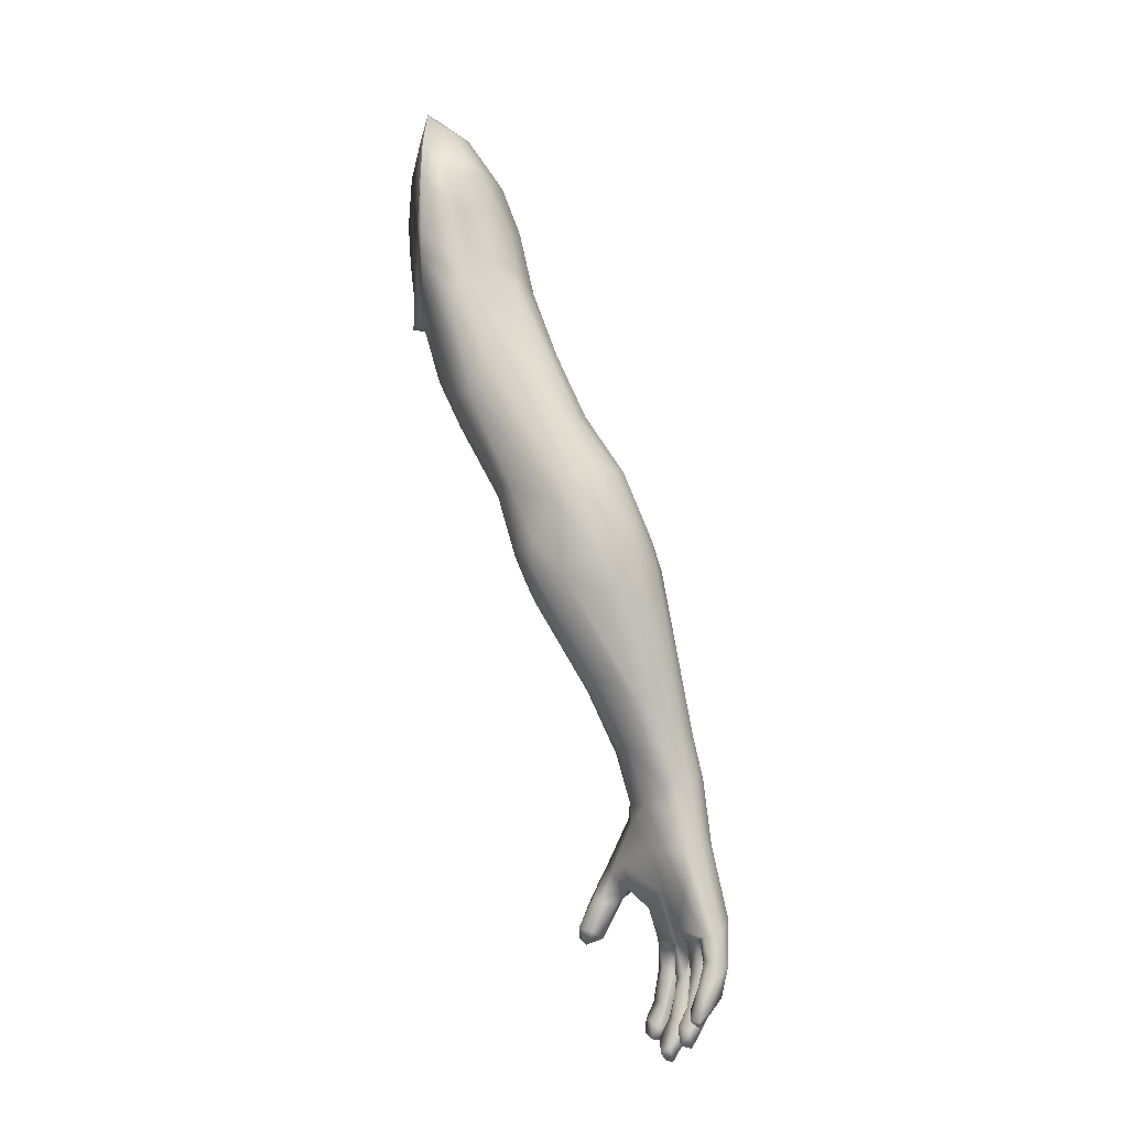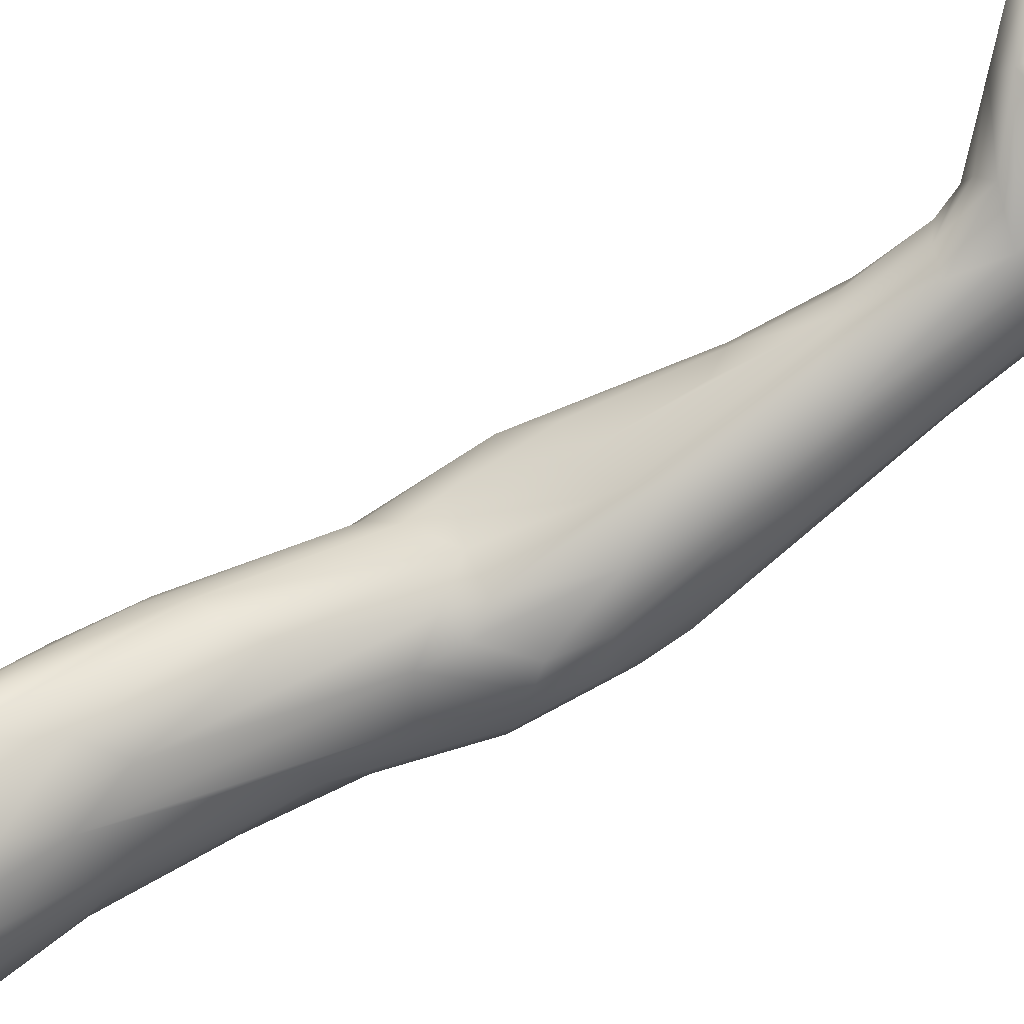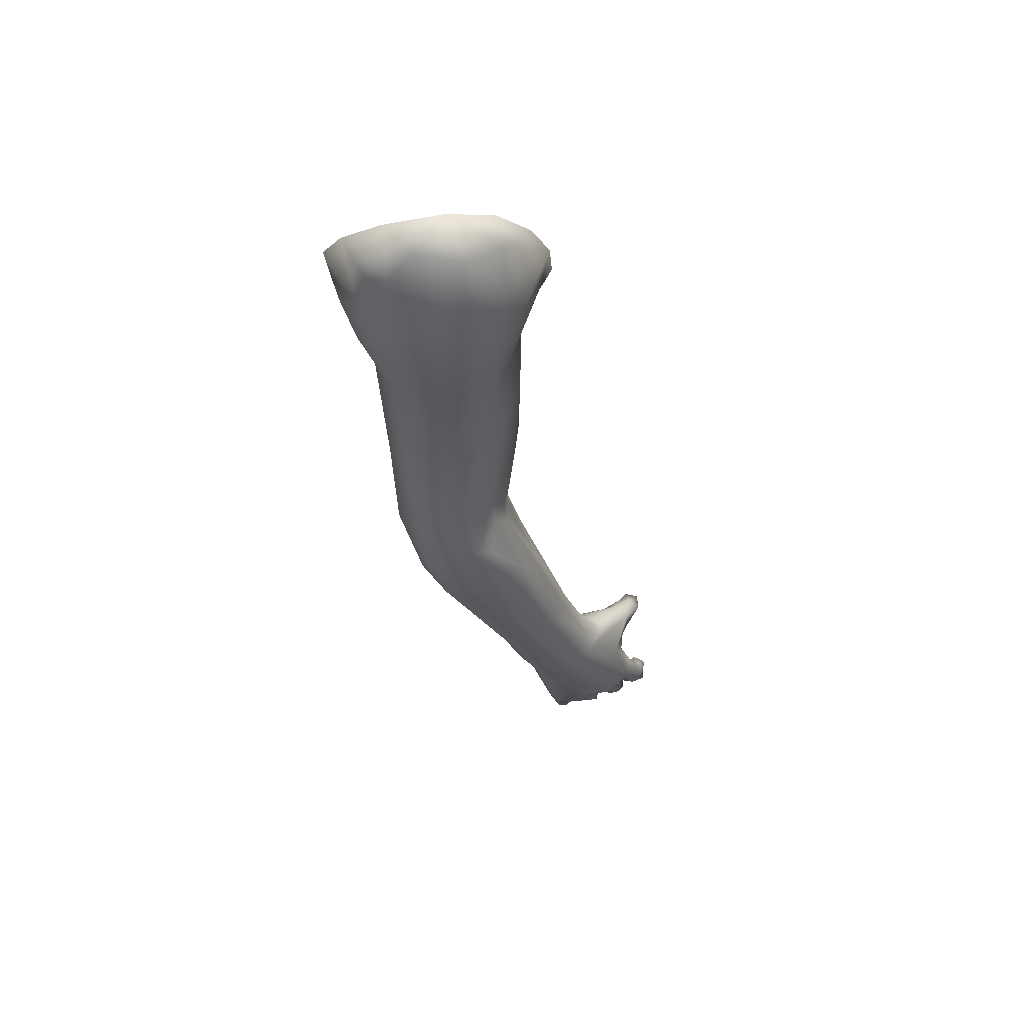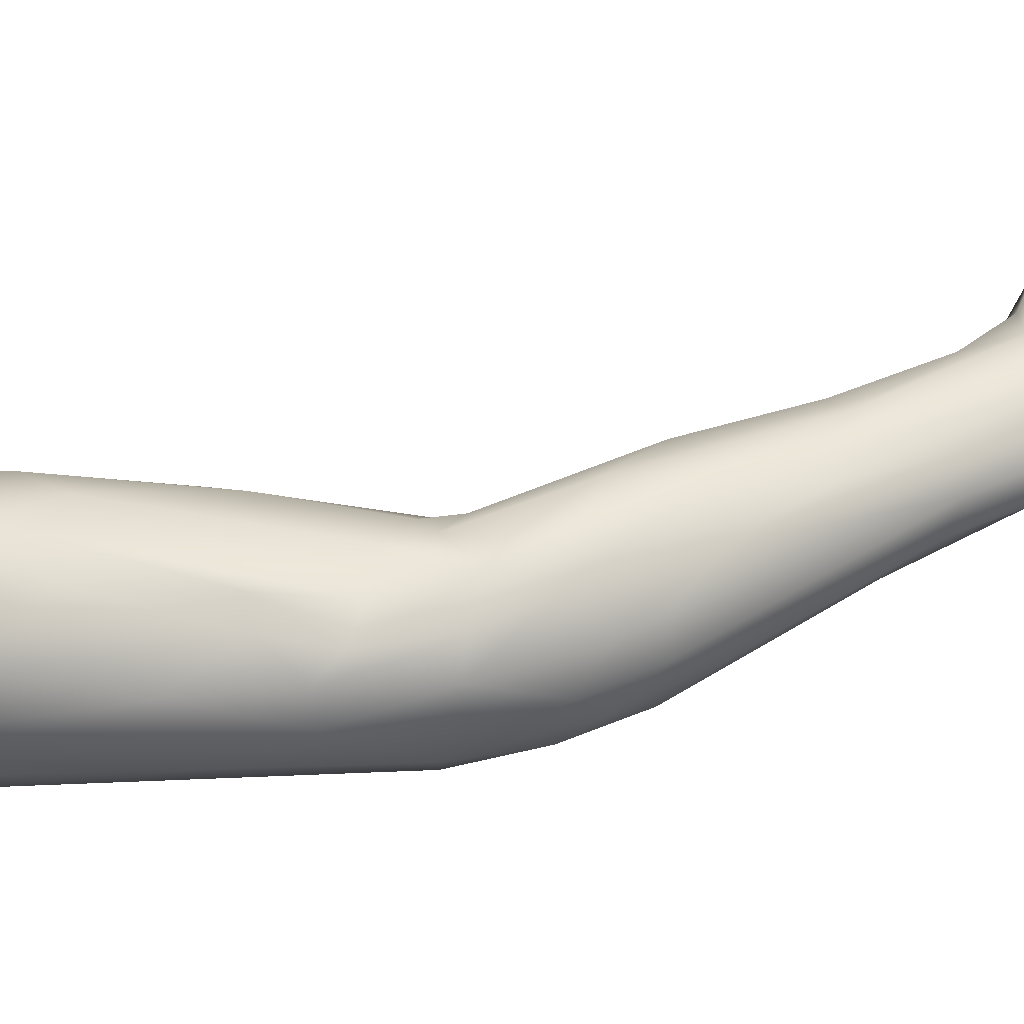
<metadata>
{"format":"obj","ext":"obj","renderer":"f3d","projection":"perspective","resolution":1024,"background":"white","views":[{"elev":-24.8,"azim":173.3,"up":"+Y"},{"elev":64.8,"azim":-139.5,"up":"+Z"},{"elev":76.7,"azim":-91.3,"up":"+Y"},{"elev":-8.1,"azim":-124.7,"up":"+Z"}]}
</metadata>
<code>
o 11535_arm_V3_
v 1.219 5.5 -0.5824
v 1.856 2.541 -2.625
v 2.18 2.821 -2.191
v 2.397 3.405 -1.938
v 0.7768 4.159 -0.5259
v 2.026 4.936 -3.167
v 0.5146 2.691 -2.975
v 1.925 2.726 -0.9342
v -0.4701 1.694 -0.9354
v -0.3452 1.161 -0.6484
v 0.5346 2.469 -0.3875
v 0.9901 2.644 -0.3092
v 2.317 4.597 -3.044
v -1.12 -6.729 2.232
v 2.826 4.814 -2.412
v 1.601 6.458 -0.2932
v 1.307 4.43 -0.2783
v -1.356 -6.808 2.439
v -1.613 -6.178 2.141
v -1.309 -6.168 2.068
v -3.321 -7.281 0.443
v -1.776 -5.933 1.875
v -1.426 -5.666 1.777
v 1.606 3.038 -2.993
v 2.724 4.675 -1.865
v 2.852 4.819 -1.301
v 2.926 5.206 -0.4545
v 2.443 5.502 -0.2689
v 2.026 8.031 -0.5123
v 1.861 5.592 -0.3003
v -0.1169 0.549 -0.5919
v 1.175 0.9756 -1.372
v -0.6971 1.165 -0.8181
v 0.9634 0.8053 -1.041
v -2.726 -4.85 -0.1481
v 1.641 7.898 -0.7837
v 1.823 7.088 -0.2463
v 3.01 7.281 0.2973
v 0.7787 5.997 -1.095
v 0.807 4.998 -0.8277
v 1.152 6.484 -0.6855
v 0.3829 4.559 -1.415
v 0.4633 4.94 -1.867
v 0.9801 6.845 -1.187
v 0.6392 5.896 -1.578
v 1.376 7.975 -1.628
v 2.983 7.487 -3.884
v 0.1267 3.619 -2.413
v 1.272 7.481 -2.471
v -0.2981 2.859 -1.832
v 0.8948 6.467 -2.384
v 2.009 8.512 -2.614
v 0.6076 5.19 -2.246
v 0.9675 4.947 -2.828
v 2.748 4.91 -2.823
v -2.933 -9.118 1.543
v -2.842 -9.015 1.772
v -3.071 -7.699 1.103
v -2.9 -7.692 1.3
v -3.289 -8.45 1.404
v -3.431 -7.653 1.257
v -3.348 -7.154 0.9994
v -3.056 -8.437 1.269
v -2.882 -8.354 1.673
v -2.835 -8.354 1.369
v -3.048 -7.71 1.6
v -3.421 -7.622 1.458
v -3.245 -7.099 1.482
v -3.226 -7.974 1.678
v -2.722 -8.798 1.748
v -2.712 -9.073 1.524
v -2.848 -8.844 1.318
v -3.292 -8.433 1.659
v -2.663 -8.721 1.473
v -2.966 -8.797 0.7632
v -3.077 -7.61 0.8634
v -3.169 -7.696 0.5394
v -3.401 -8.298 0.8595
v -3.343 -7.938 0.5841
v -3.05 -8.232 0.6565
v -3.513 -7.719 0.649
v -2.99 -8.139 0.9866
v -3.376 -7.975 1.015
v -2.93 -8.165 0.799
v -3.057 -7.618 0.6725
v -2.833 -8.488 1.056
v -2.785 -8.761 0.8497
v -2.928 -8.731 1.128
v -2.994 -8.853 0.9711
v -3.273 -7.596 1.973
v -2.848 -7.663 1.733
v -3.136 -7.186 1.619
v -2.725 -7.707 1.943
v -2.975 -8.529 2.365
v -3.098 -8.544 2.227
v -3.008 -8.592 1.979
v -2.641 -8.441 2.012
v -2.807 -7.651 2.189
v -3.252 -7.278 1.976
v -2.639 -8.389 2.23
v -3.178 -7.663 1.766
v -2.803 -8.537 1.888
v -2.677 -8.062 1.88
v -3.102 -7.558 2.217
v -3.08 -7.059 2.086
v -2.48 -9.072 2.386
v -2.578 -9.21 2.332
v -2.424 -9.089 2.11
v -2.671 -9.252 2.159
v -2.564 -9.022 1.939
v -2.42 -8.806 2.216
v -2.507 -8.536 2.492
v -2.492 -7.34 2.543
v -2.762 -7.479 2.261
v -2.53 -7.352 2.333
v -2.829 -8.025 2.851
v -2.866 -8.131 2.645
v -3.025 -7.022 2.287
v -3.032 -7.284 2.537
v -2.583 -7.82 2.836
v -2.534 -8.063 2.429
v -2.525 -8.742 2.683
v -2.249 -8.578 2.82
v -2.337 -8.717 2.648
v -2.396 -7.982 2.688
v -2.324 -8.435 2.511
v -2.44 -8.699 2.89
v -2.353 -8.443 2.931
v -2.237 -8.324 2.676
v -0.7473 -0.1303 -2.7
v -2.759 -3.409 -0.3487
v -2.203 -1.014 -0.924
v -2.822 -4.206 -0.2949
v -3.057 -4.425 0.7824
v -2.436 -4.409 -0.36
v 0.5475 -0.6611 -0.873
v -2.322 -2.056 -0.0196
v -2.485 -3.404 -0.7122
v -2.168 -4.518 -0.2366
v -1.971 -3.031 -1.072
v -0.7437 -2.706 -0.3998
v -0.7362 -2.567 -0.1473
v -2.033 -1.066 -0.2367
v -1.77 -1.488 -1.864
v -1.142 -0.9993 -2.333
v -0.8171 -2.625 -0.8583
v -2.024 -0.5433 -1.534
v -1.844 -0.683 -1.972
v -0.8363 -2.4 0.1045
v -1.329 -0.3083 -2.465
v 0.398 -1.188 -1.168
v -1.371 1.027 -1.193
v -1.688 0.2183 -0.8016
v 0.423 0.1043 -0.6897
v -2.874 -6.949 2.109
v -2.833 -7.16 1.242
v -2.929 -7.153 0.9032
v -2.713 -7.058 1.945
v -3.446 -7.258 1.316
v -3.569 -6.729 1.163
v -3.525 -6.916 0.9912
v -3.527 -6.831 0.5672
v -3.296 -7.177 0.9164
v -3.531 -7.734 0.8317
v -3.383 -6.801 1.551
v -3.361 -6.545 1.838
v -3.446 -6.322 1.287
v -2.921 -6.346 2.34
v -3.12 -6.611 2.147
v -2.596 -6.956 2.028
v -2.425 -6.858 2.178
v -3.019 -7.167 1.495
v -2.99 -7.225 0.7663
v -2.663 -6.452 0.4211
v -0.9147 -6.752 2.686
v -1.138 -6.065 2.195
v -1.049 -6.896 2.61
v -0.8746 -6.617 2.389
v -1.321 -6.127 2.665
v -1.18 -6.796 2.725
v -2.671 -7.063 1.602
v -2.303 -6.225 1.074
v -3.208 -5.449 0.365
v -3.254 -5.264 0.7754
v -2.865 -7.159 2.719
v -2.546 -6.67 2.453
v -2.216 -6.183 2.083
v -3.021 -7.222 0.4806
v -2.658 -6.894 1.279
v -2.382 -5.907 2.195
v -1.13 -5.988 2.439
v -1.663 -5.401 2.332
v -1.428 -5.355 2.027
v -1.942 -5.872 2.098
v -1.859 -5.798 2.322
v -2.127 -5.588 2.197
v -2.095 -4.693 1.65
v 0.02252 -1.015 -0.4389
v 0.5563 0.6758 -0.7197
v -0.9603 -1.953 0.2491
v -1.58 -3.007 0.7519
v -0.6062 0.7625 -0.5941
v -0.3314 -0.5969 -0.2602
v -1.041 -0.7329 0.02655
v -1.811 -2.532 0.6338
v -1.461 -0.1486 -0.267
v -1.357 -0.9991 0.1647
v -2.223 -3.816 1.155
v 1.991 2.554 -1.438
v 1.242 1.077 -1.824
v 0.537 -0.7529 -1.827
v 0.824 -0.2525 -1.289
v 0.8147 -0.32 -1.701
v -1.916 -4.711 0.2718
v -1.878 -4.119 -0.308
v -1.204 -2.744 -1.11
v 0.04469 -1.51 -1.538
v -0.8504 -1.387 -2.123
v 0.01729 -0.936 -2.156
v -1.536 -3.766 -0.2393
v -0.5034 -0.5439 -2.575
v -0.04013 0.6855 -2.927
v -1.616 -3.04 -1.057
v 0.9731 0.7365 -2.201
v 0.1619 0.2701 -2.706
v 0.5533 -0.3276 -2.151
v -2.611 -5.668 -0.007461
v -2.248 -5.603 0.2397
v -2.317 -4.894 -0.1002
v -0.4678 0.9566 -2.898
v -1.421 -3.286 0.6624
v -1.772 -5.988 1.485
v -2.184 -6.341 1.774
v -2.474 -5.329 2.036
v -0.9847 1.129 -2.5
v -2.204 -2.477 0.4501
v -1.337 0.8278 -0.9192
v -0.6908 1.938 -1.489
v -0.2293 2.928 -1.437
v 1.838 8.575 -1.631
v -2.426 -2.051 -0.3084
v 0.9369 6.938 -1.923
v -0.2456 2.153 -2.658
v -1.438 -3.805 0.1594
v -2.601 -4.359 1.327
v -3.016 -4.257 0.007618
v -3.054 -4.226 0.3182
v -2.939 -5.003 0.01072
v -0.4473 2.36 -2.291
v 1.118 6.184 -2.852
v 1.708 7.3 -3.202
v 0.9623 5.329 -2.733
v 2.887 8.408 -3.473
v -1.418 0.1505 -2.361
v -1.743 0.4492 -1.38
v -1.318 1.222 -1.819
v -1.779 -0.03303 -1.877
v -1.195 1.199 -2.249
v 2.312 6.817 -3.652
v 2.158 8.262 -3.066
v 2.328 8.942 -2.143
v 2.215 8.797 -1.204
v 2.582 8.522 -0.5591
v 2.493 6.579 0.09703
v 2.164 5.231 -0.2416
v 1.41 2.612 -0.4104
v 1.881 3.032 -0.6079
v -1.381 -3.613 0.4756
v 1.662 6.477 -3.339
v 1.541 5.281 -3.092
v 2.129 6.18 -3.526
v -1.849 -4.68 1.489
v -1.92 -4.01 1.185
v -1.735 -4.286 1.066
v -1.723 -4.691 1.174
v -1.683 -4.539 0.7297
v -1.725 -4.902 0.8714
v -1.591 -5.635 1.25
v 3.099 8.064 -0.0653
v 2.87 6.018 0.2232
v 2.943 9.259 -1.589
v 2.716 4.882 -1.064
v 2.904 5.293 -3.14
v 3.087 8.828 -0.7009
v 2.857 9.04 -2.706
v 2.934 6.421 -0.8744
v 2.988 7.575 -1.502
v 2.967 6.977 -1.697
v 2.953 7.414 -2.394
v 2.913 6.545 0.3483
v -0.6909 2.128 -1.947
v 2.67 5.126 -0.5945
v 2.382 3.63 -1.113
v 2.942 5.731 -3.47
v -2.022 -5.474 0.6101
v -2.892 -4.468 1.141
v 2.957 6.451 -3.815
f 2 225 24
f 1 5 17
f 8 34 32
f 199 267 266
f 267 199 34
f 293 8 209
f 9 5 40
f 7 222 230
f 55 15 3
f 25 4 15
f 18 14 177
f 22 20 19
f 35 227 21
f 23 176 20
f 13 55 2
f 24 13 2
f 282 26 27
f 12 11 31
f 30 16 1
f 235 243 230
f 279 284 263
f 36 44 41
f 291 50 249
f 242 49 51
f 48 249 50
f 260 49 52
f 6 7 270
f 252 270 54
f 71 57 56
f 69 73 57
f 67 69 159
f 59 65 58
f 69 66 68
f 70 71 74
f 69 67 73
f 72 65 74
f 72 56 60
f 73 60 56
f 65 72 63
f 64 70 74
f 70 64 69
f 69 57 70
f 89 75 87
f 87 88 89
f 88 83 78
f 163 76 173
f 163 164 83
f 80 75 79
f 21 77 79
f 85 173 76
f 80 77 84
f 85 76 82
f 21 79 81
f 75 78 79
f 78 164 81
f 87 86 88
f 76 163 82
f 75 80 87
f 86 84 82
f 89 78 75
f 86 87 84
f 97 102 103
f 102 96 101
f 103 102 91
f 104 106 98
f 97 110 102
f 109 96 110
f 109 94 95
f 94 109 107
f 100 111 97
f 96 109 95
f 110 97 108
f 108 111 106
f 90 104 99
f 101 96 90
f 124 127 122
f 124 122 112
f 114 155 170
f 117 116 119
f 114 117 118
f 115 121 114
f 124 123 127
f 125 113 120
f 115 125 121
f 125 129 121
f 112 122 117
f 124 112 126
f 121 112 114
f 129 128 123
f 129 126 121
f 128 129 125
f 128 125 120
f 139 215 214
f 139 229 135
f 137 134 296
f 35 138 135
f 143 137 236
f 140 138 144
f 148 150 144
f 136 198 149
f 150 148 254
f 130 145 150
f 172 91 92
f 156 172 66
f 162 81 164
f 77 188 85
f 173 85 188
f 158 93 181
f 155 105 158
f 169 155 118
f 163 157 62
f 159 161 62
f 248 162 183
f 62 162 164
f 161 160 162
f 167 166 184
f 167 165 166
f 165 167 160
f 113 115 171
f 115 114 170
f 170 171 115
f 173 188 157
f 14 178 177
f 178 20 176
f 20 178 14
f 178 191 175
f 177 180 18
f 19 18 195
f 233 181 182
f 189 182 181
f 35 21 162
f 184 162 160
f 174 227 228
f 227 174 188
f 227 188 21
f 184 160 167
f 113 171 186
f 233 187 171
f 187 190 186
f 156 189 172
f 181 170 158
f 105 169 99
f 99 169 166
f 165 99 166
f 165 159 68
f 192 191 193
f 195 179 192
f 196 234 190
f 231 149 201
f 206 143 236
f 208 205 236
f 206 207 202
f 223 215 139
f 220 216 146
f 140 218 223
f 218 219 223
f 221 225 219
f 228 229 214
f 233 182 232
f 168 234 245
f 192 245 234
f 197 245 192
f 232 182 278
f 296 236 137
f 46 36 240
f 262 240 36
f 241 143 132
f 51 43 45
f 45 242 51
f 52 49 46
f 52 46 240
f 132 131 247
f 269 250 251
f 258 243 235
f 131 148 138
f 131 138 133
f 209 32 210
f 168 296 166
f 245 296 168
f 134 247 184
f 248 35 162
f 162 184 183
f 251 49 260
f 258 235 254
f 255 256 258
f 261 240 262
f 265 12 266
f 154 199 31
f 198 203 200
f 251 47 259
f 47 251 253
f 253 251 260
f 263 281 262
f 29 38 263
f 38 29 37
f 264 37 16
f 28 30 265
f 265 266 28
f 154 203 198
f 200 149 198
f 55 13 283
f 283 6 294
f 272 197 193
f 272 273 197
f 272 275 273
f 193 23 275
f 190 194 196
f 194 190 187
f 22 19 194
f 233 22 187
f 22 233 232
f 232 23 22
f 275 276 274
f 23 278 277
f 23 232 278
f 278 295 277
f 27 28 292
f 26 282 25
f 25 15 26
f 15 55 283
f 297 259 47
f 253 52 285
f 285 261 281
f 263 284 281
f 284 287 281
f 288 15 283
f 289 288 47
f 47 288 294
f 17 5 11
f 3 4 293
f 222 7 6
f 225 222 24
f 13 24 6
f 40 239 238
f 50 239 42
f 53 43 51
f 2 3 210
f 225 2 224
f 152 33 9
f 9 238 152
f 293 209 3
f 293 25 282
f 53 250 252
f 256 291 249
f 31 199 266
f 13 6 283
f 37 41 16
f 44 242 45
f 49 251 51
f 51 251 250
f 28 264 30
f 269 271 270
f 280 264 28
f 271 297 294
f 290 286 288
f 244 220 141
f 135 229 35
f 202 33 206
f 241 247 134
f 247 241 132
f 146 217 141
f 255 147 132
f 201 200 203
f 201 203 204
f 204 154 31
f 217 219 211
f 197 208 245
f 226 213 211
f 150 230 130
f 218 140 145
f 217 216 219
f 230 222 130
f 130 222 221
f 224 213 226
f 211 219 226
f 226 225 224
f 227 229 228
f 274 201 273
f 231 142 149
f 235 230 254
f 150 254 230
f 245 236 296
f 206 153 143
f 241 137 143
f 152 255 153
f 142 141 151
f 214 215 220
f 184 247 246
f 291 256 152
f 276 244 268
f 27 286 280
f 280 286 290
f 281 287 285
f 287 289 285
f 265 17 12
f 266 267 28
f 292 28 267
f 267 34 8
f 8 32 209
f 12 17 11
f 11 5 10
f 19 20 14
f 293 292 267
f 293 267 8
f 23 20 22
f 194 19 195
f 14 18 19
f 31 11 10
f 1 17 30
f 16 30 264
f 10 33 202
f 35 229 227
f 37 29 36
f 37 36 41
f 238 9 40
f 41 44 39
f 291 238 239
f 239 50 291
f 36 29 262
f 36 46 44
f 45 43 42
f 7 243 54
f 269 251 259
f 48 50 53
f 252 269 270
f 59 156 66
f 159 69 68
f 62 61 159
f 61 67 159
f 58 62 157
f 59 157 156
f 73 67 60
f 58 65 63
f 64 65 59
f 60 62 63
f 60 61 62
f 59 66 64
f 61 60 67
f 63 62 58
f 69 64 66
f 72 71 56
f 70 57 71
f 74 71 72
f 63 72 60
f 64 74 65
f 57 73 56
f 21 188 77
f 78 81 79
f 77 80 79
f 84 85 82
f 83 88 163
f 83 164 78
f 84 77 85
f 88 82 163
f 88 86 82
f 88 78 89
f 87 80 84
f 106 100 98
f 95 90 96
f 103 100 97
f 90 94 104
f 91 102 92
f 98 100 103
f 110 108 109
f 108 107 109
f 107 108 106
f 95 94 90
f 104 94 106
f 110 96 102
f 106 94 107
f 111 100 106
f 108 97 111
f 98 105 104
f 105 99 104
f 90 92 101
f 91 93 103
f 98 103 93
f 92 102 101
f 119 185 168
f 112 117 114
f 114 118 155
f 185 120 186
f 116 185 119
f 118 117 119
f 116 128 120
f 117 122 127 116
f 128 127 123
f 115 113 125
f 120 185 116
f 121 126 112
f 128 116 127
f 136 212 32 34
f 154 136 34
f 133 138 35
f 139 135 223
f 141 220 146
f 148 131 147
f 140 144 145
f 141 217 151
f 144 150 145
f 211 151 217
f 136 154 198
f 118 119 168
f 158 105 98
f 92 90 99
f 99 165 92
f 68 66 172
f 59 58 157
f 172 181 91
f 93 91 181
f 93 158 98
f 169 105 155
f 68 172 92
f 21 81 162
f 173 157 163
f 163 62 164
f 184 166 134
f 118 168 169
f 170 155 158
f 189 157 188
f 188 174 189
f 175 191 179
f 177 178 175
f 18 180 195
f 175 180 177
f 180 179 195
f 179 180 175
f 233 171 181
f 228 189 174
f 168 166 169
f 113 186 120
f 185 186 168
f 186 171 187
f 156 157 189
f 172 189 181
f 171 170 181
f 92 165 68
f 165 160 159
f 159 160 161
f 161 162 62
f 191 178 176
f 192 193 197
f 191 192 179
f 196 195 192
f 168 186 234
f 190 234 186
f 192 234 196
f 23 193 176
f 191 176 193
f 154 204 203
f 31 202 204
f 207 206 236
f 207 204 202
f 212 213 210
f 223 135 140
f 217 146 216
f 145 221 218
f 218 221 219
f 215 223 216
f 223 219 216
f 221 222 225
f 226 219 225
f 214 229 139
f 34 199 154
f 224 210 213
f 231 201 274
f 231 268 142
f 208 197 273
f 295 189 228
f 295 228 214
f 295 182 189
f 278 182 295
f 46 242 44
f 132 143 255
f 153 255 143
f 291 152 238
f 242 46 49
f 132 147 131
f 246 247 131
f 269 252 250
f 48 54 243
f 147 257 148
f 268 244 141
f 151 213 212
f 210 32 212
f 220 244 214
f 137 241 134
f 184 246 183
f 248 183 246
f 53 252 48
f 48 252 54
f 257 147 255
f 257 254 148
f 255 258 257
f 258 256 249
f 261 52 240
f 262 29 263
f 31 266 12
f 281 261 262
f 264 38 37
f 269 259 271
f 270 271 6
f 294 6 271
f 275 272 193
f 273 275 274
f 277 275 23
f 196 194 195
f 194 187 22
f 214 244 276
f 274 276 268
f 275 277 276
f 27 280 28
f 282 27 292
f 253 260 52
f 285 52 261
f 263 38 279
f 253 285 289
f 47 253 289
f 288 283 294
f 26 15 288
f 279 38 288
f 288 289 287
f 9 10 5
f 1 41 40
f 124 126 129 123
f 40 5 1
f 4 3 15
f 2 55 3
f 282 292 293
f 24 222 6
f 230 243 7
f 39 40 41
f 40 39 42
f 42 43 50
f 40 42 239
f 250 53 51
f 270 7 54
f 224 2 210
f 210 3 209
f 10 9 33
f 39 45 42
f 43 53 50
f 293 4 25
f 249 243 258
f 243 249 48
f 30 17 265
f 41 1 16
f 44 45 39
f 297 271 259
f 38 264 290
f 290 264 280
f 286 27 288
f 277 295 214 276
f 33 152 237
f 31 10 202
f 237 206 33
f 35 248 133
f 140 135 138
f 138 148 144
f 142 136 149
f 136 142 151
f 237 152 153
f 201 149 200
f 207 201 204
f 201 207 205
f 208 236 245
f 236 205 207
f 273 201 208
f 201 205 208
f 213 151 211
f 215 216 220
f 145 130 221
f 141 142 268
f 206 237 153
f 246 131 133
f 248 246 133
f 212 136 151
f 166 296 134
f 152 256 255
f 258 254 257
f 268 231 274
f 288 284 279
f 290 288 38
f 287 284 288
f 27 26 288
f 47 294 297

</code>
